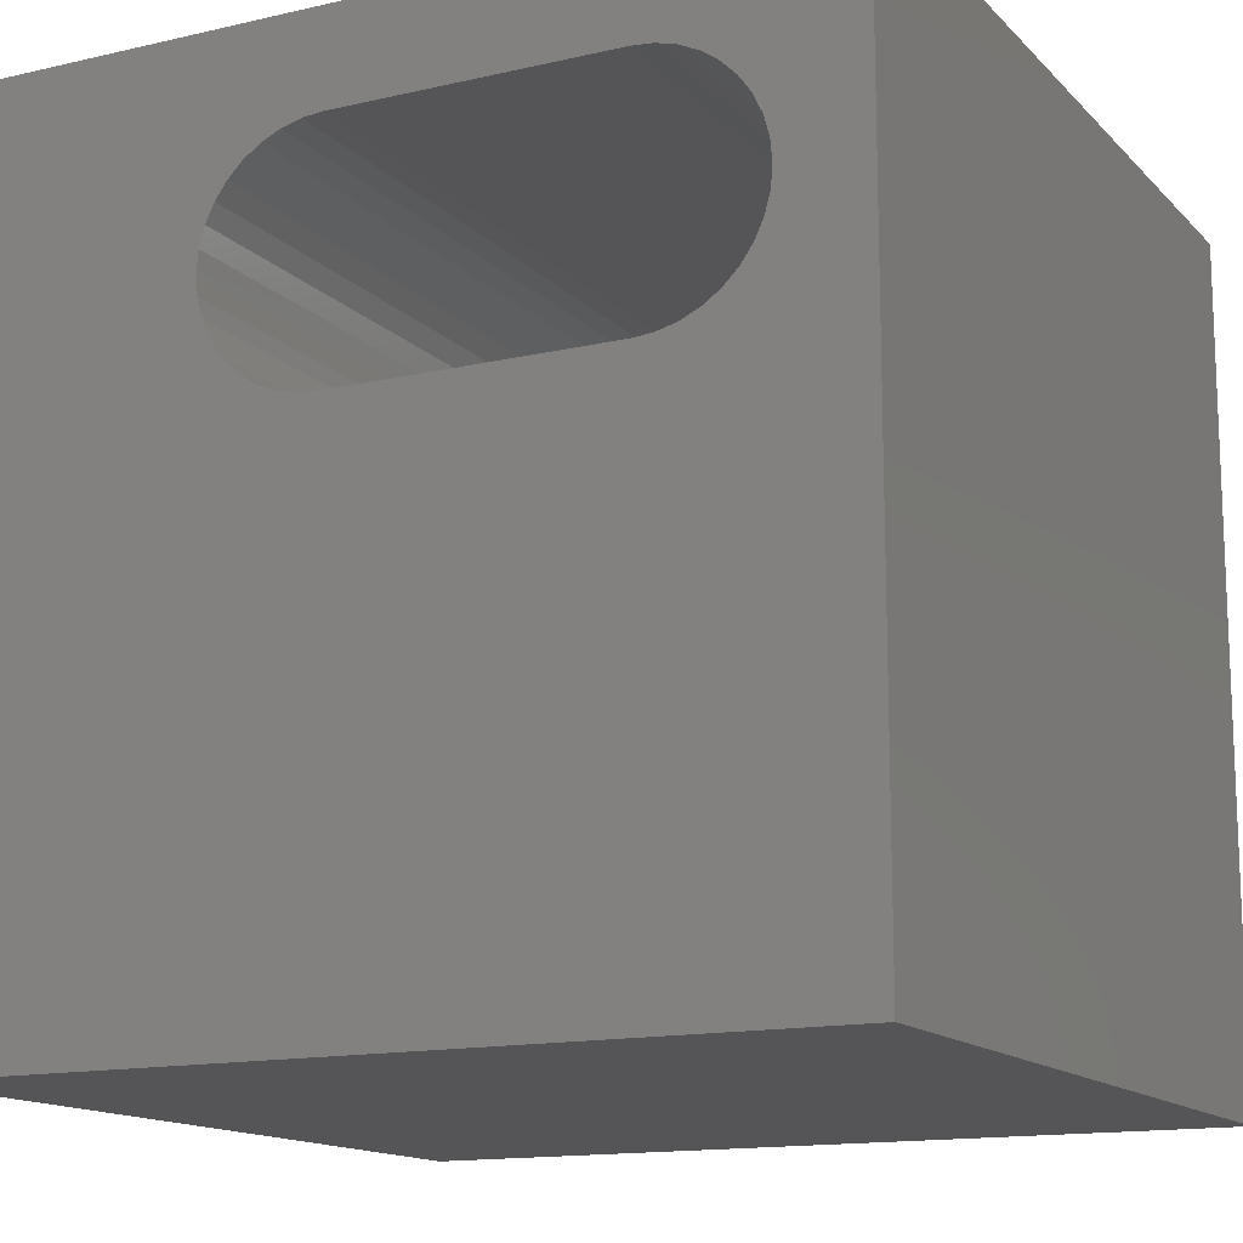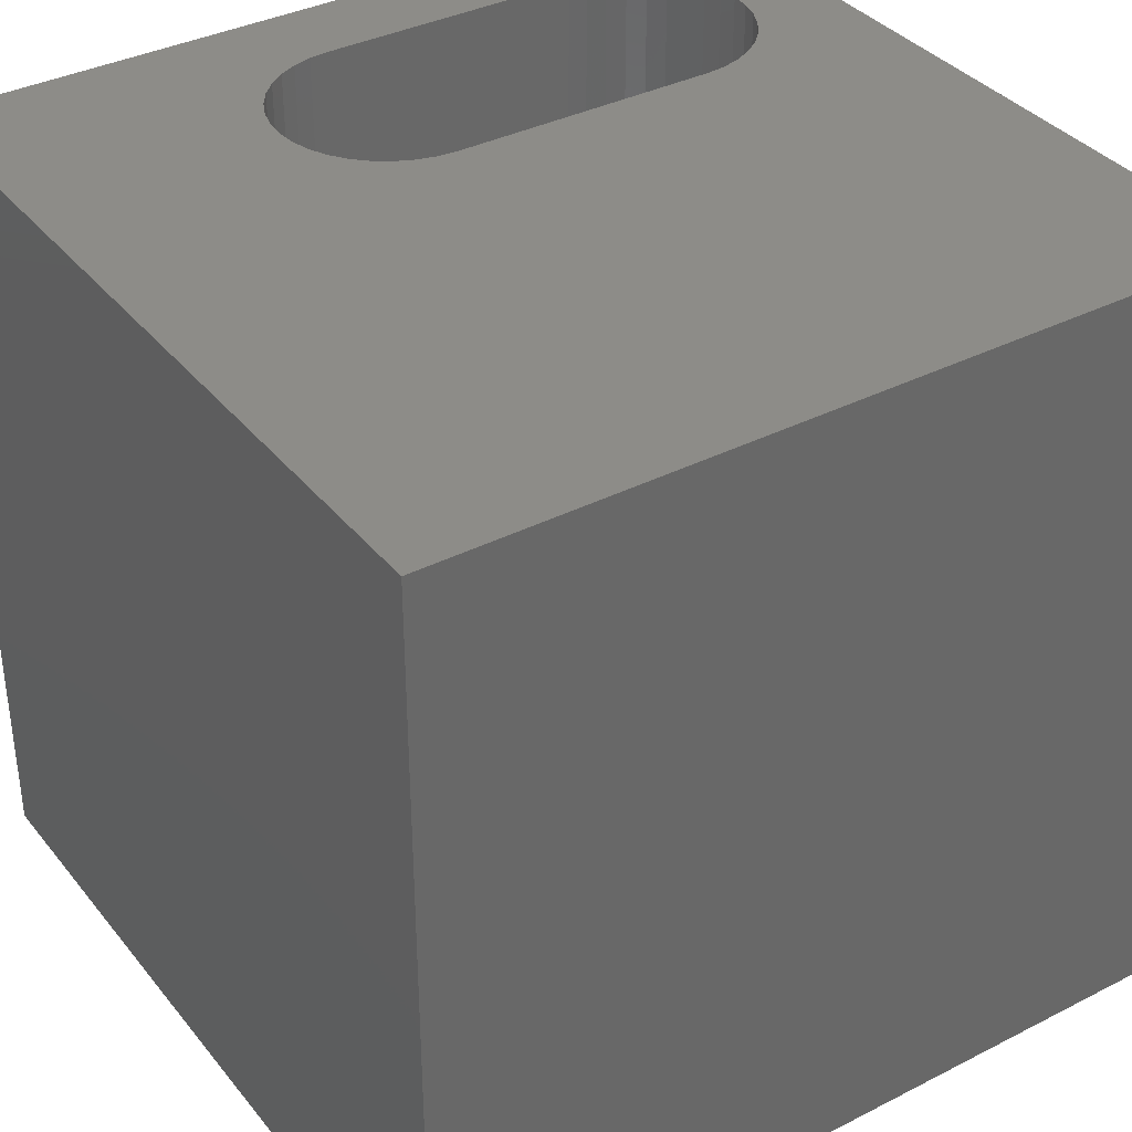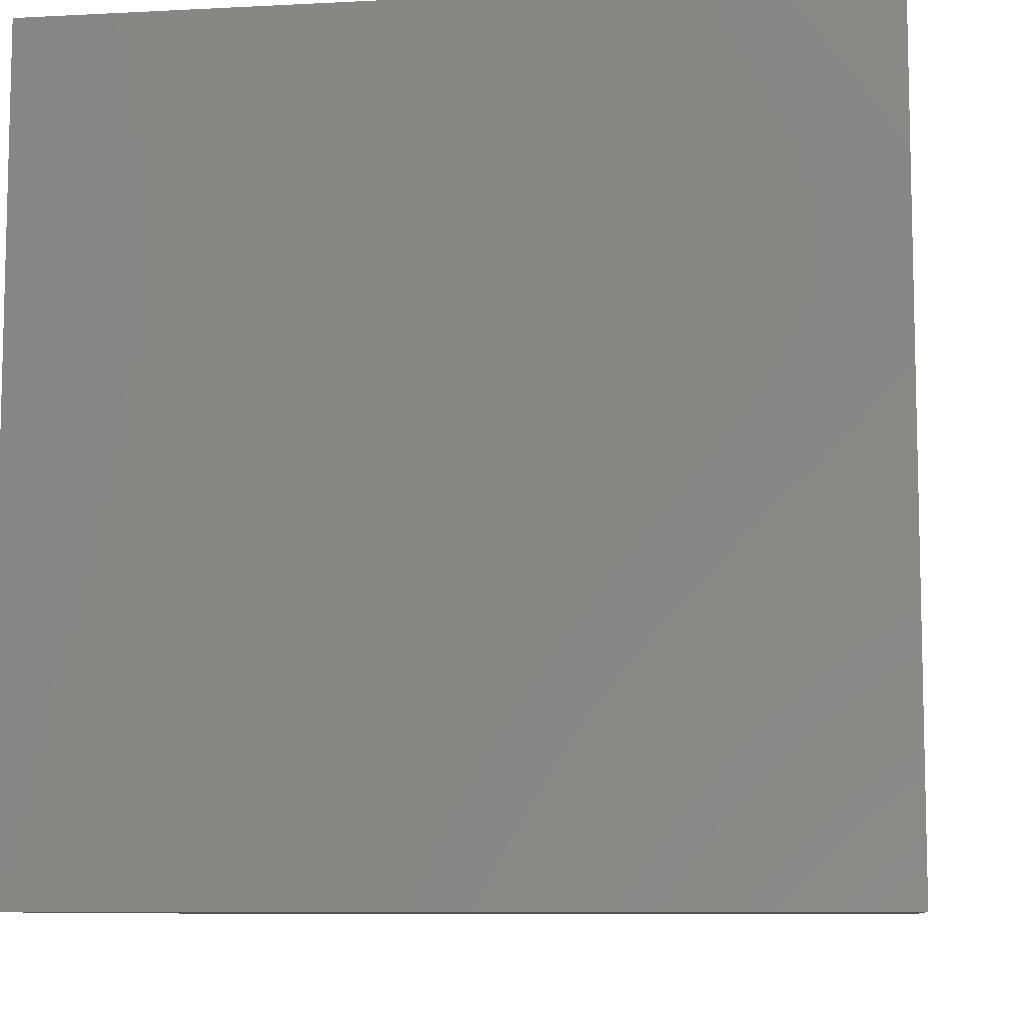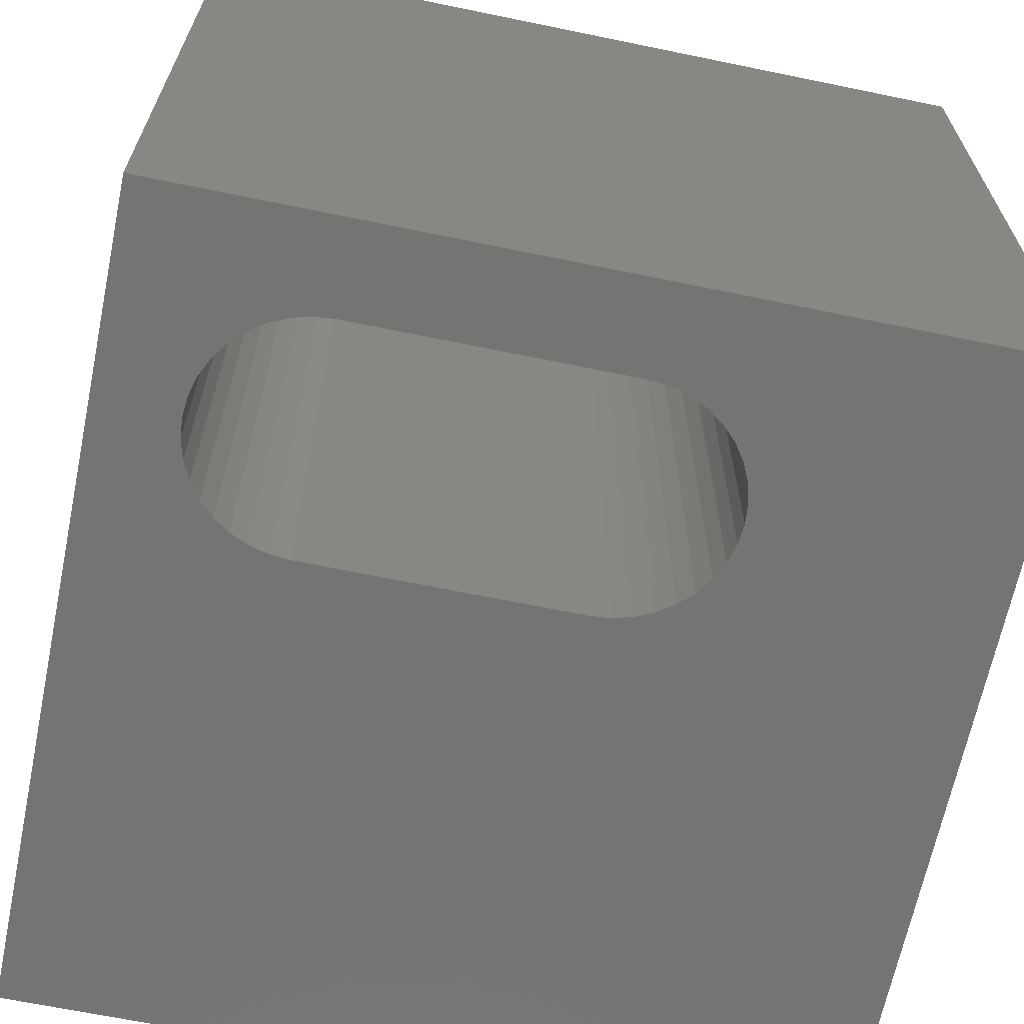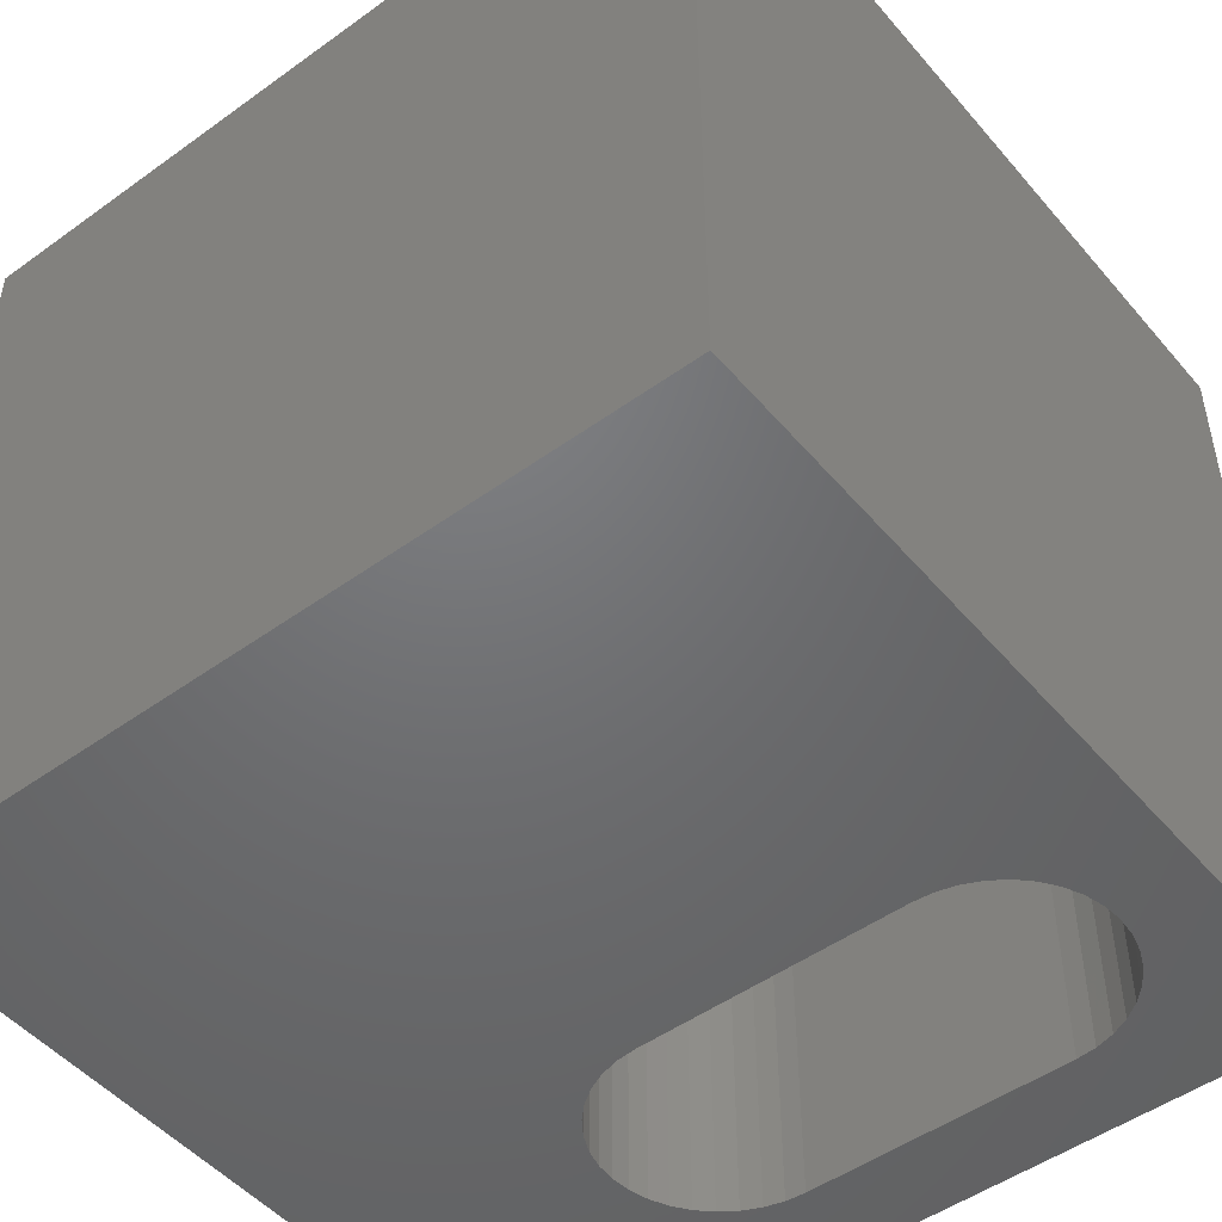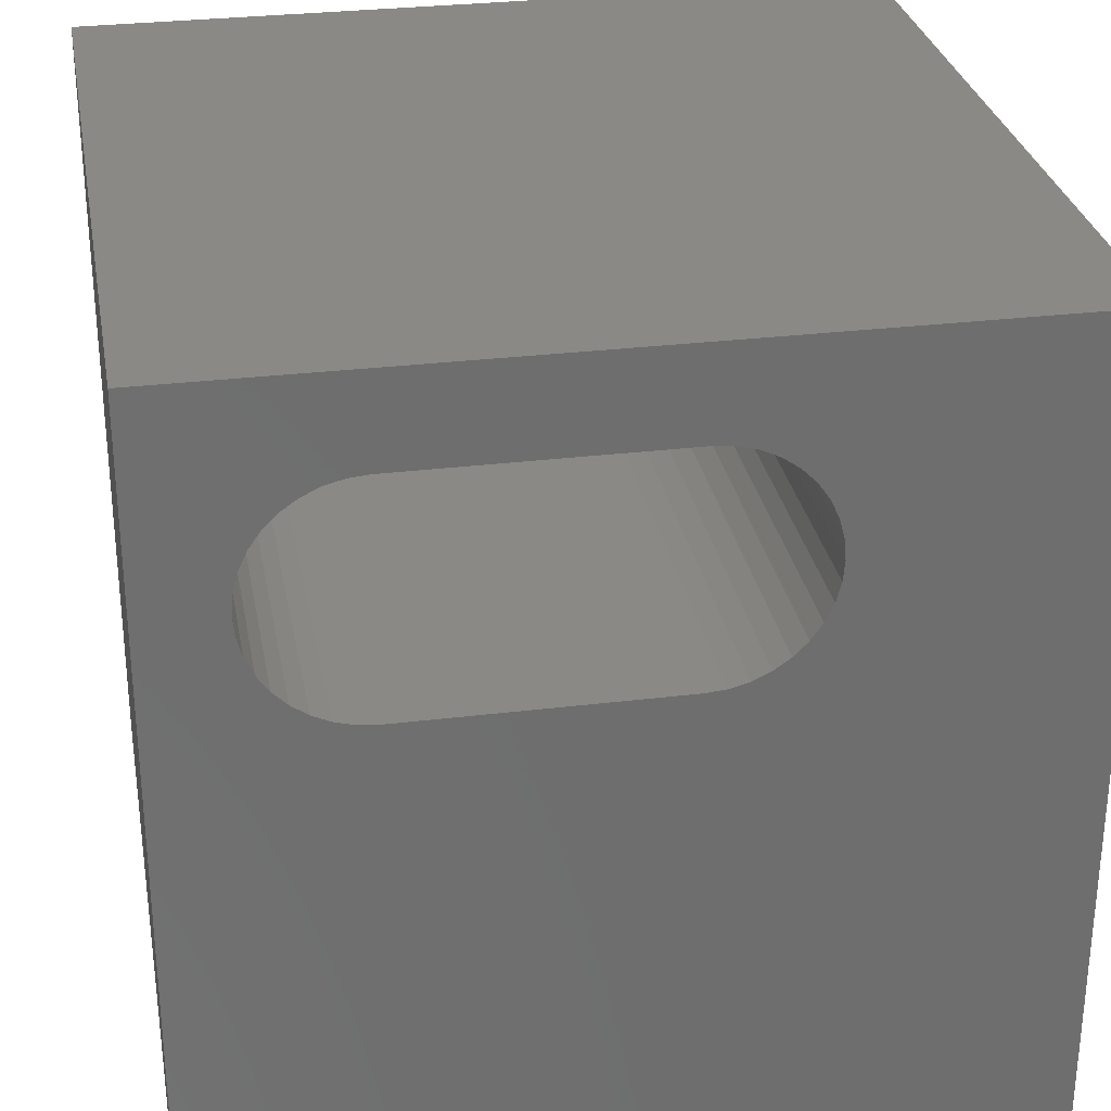
<metadata>
{"format":"stl","ext":"stl","renderer":"f3d","projection":"perspective","resolution":1024,"background":"white","views":[{"elev":-14.2,"azim":27.0,"up":"+Y"},{"elev":36.4,"azim":-33.6,"up":"+Z"},{"elev":-8.7,"azim":-82.0,"up":"+Y"},{"elev":-66.2,"azim":168.3,"up":"+Z"},{"elev":-49.3,"azim":38.6,"up":"+Z"},{"elev":29.4,"azim":169.8,"up":"+Y"}]}
</metadata>
<code>
# stl→obj: 84 verts, 168 faces
v 0 10 10
v 0 10 0
v 0 0 10
v 0 0 0
v 9 7.279 10
v 10 0 10
v 10 10 10
v 8.697 8.411 10
v 8.835 8.213 10
v 8.938 7.994 10
v 4.152 6.155 10
v 3.918 6.217 10
v 9 7.761 10
v 9.021 7.52 10
v 3.699 6.319 10
v 3.501 6.458 10
v 3.331 6.629 10
v 3.501 8.582 10
v 3.699 8.721 10
v 3.918 8.823 10
v 8.938 7.046 10
v 8.835 6.827 10
v 8.697 6.629 10
v 3.027 7.761 10
v 3.09 7.994 10
v 8.526 6.458 10
v 8.328 6.319 10
v 8.109 6.217 10
v 3.006 7.52 10
v 3.192 8.213 10
v 3.331 8.411 10
v 7.876 8.885 10
v 8.109 8.823 10
v 7.876 6.155 10
v 7.635 6.133 10
v 4.393 6.133 10
v 3.192 6.827 10
v 3.09 7.046 10
v 3.027 7.279 10
v 8.328 8.721 10
v 8.526 8.582 10
v 4.152 8.885 10
v 4.393 8.906 10
v 7.635 8.906 10
v 10 10 0
v 10 0 0
v 3.699 6.319 0
v 3.918 6.217 0
v 9 7.761 0
v 8.938 7.994 0
v 8.835 8.213 0
v 8.697 8.411 0
v 8.526 8.582 0
v 8.835 6.827 0
v 8.938 7.046 0
v 9 7.279 0
v 9.021 7.52 0
v 3.918 8.823 0
v 3.699 8.721 0
v 3.501 8.582 0
v 3.331 8.411 0
v 3.192 6.827 0
v 3.331 6.629 0
v 3.501 6.458 0
v 8.328 8.721 0
v 8.109 8.823 0
v 7.876 8.885 0
v 3.192 8.213 0
v 3.09 7.994 0
v 3.027 7.761 0
v 3.006 7.52 0
v 3.027 7.279 0
v 3.09 7.046 0
v 8.328 6.319 0
v 8.109 6.217 0
v 7.876 6.155 0
v 8.526 6.458 0
v 8.697 6.629 0
v 4.152 6.155 0
v 4.393 6.133 0
v 7.635 6.133 0
v 7.635 8.906 0
v 4.393 8.906 0
v 4.152 8.885 0
f 1 2 3
f 3 2 4
f 5 6 7
f 8 9 7
f 7 9 10
f 11 12 3
f 10 13 7
f 7 13 14
f 7 14 5
f 12 15 3
f 3 15 16
f 3 16 17
f 18 19 1
f 1 19 20
f 5 21 6
f 6 21 22
f 6 22 23
f 24 25 1
f 23 26 6
f 6 26 27
f 6 27 28
f 24 1 29
f 25 30 1
f 1 30 31
f 1 31 18
f 7 32 33
f 28 34 6
f 6 34 35
f 6 35 3
f 3 35 36
f 3 36 11
f 17 37 3
f 3 37 38
f 3 38 1
f 1 38 39
f 1 39 29
f 33 40 7
f 7 40 41
f 7 41 8
f 20 42 1
f 1 42 43
f 1 43 7
f 7 43 44
f 7 44 32
f 45 7 46
f 46 7 6
f 47 48 4
f 49 50 45
f 50 51 45
f 45 51 52
f 45 52 53
f 54 55 46
f 46 55 56
f 46 56 45
f 45 56 57
f 45 57 49
f 58 59 2
f 2 59 60
f 2 60 61
f 62 63 4
f 4 63 64
f 4 64 47
f 53 65 45
f 45 65 66
f 45 66 67
f 61 68 2
f 2 68 69
f 2 69 70
f 70 71 2
f 2 71 72
f 2 72 4
f 4 72 73
f 4 73 62
f 74 46 75
f 75 46 76
f 74 77 46
f 46 77 78
f 46 78 54
f 48 79 4
f 4 79 80
f 4 80 46
f 46 80 81
f 46 81 76
f 67 82 45
f 45 82 83
f 45 83 2
f 2 83 84
f 2 84 58
f 7 45 1
f 1 45 2
f 46 6 4
f 4 6 3
f 83 43 42
f 83 42 84
f 84 42 20
f 84 20 58
f 58 20 19
f 58 19 59
f 59 19 18
f 59 18 60
f 60 18 31
f 60 31 61
f 61 31 30
f 61 30 68
f 68 30 25
f 68 25 69
f 69 25 24
f 69 24 70
f 70 24 29
f 70 29 71
f 71 29 39
f 71 39 72
f 72 39 38
f 72 38 73
f 73 38 37
f 73 37 62
f 62 37 17
f 62 17 63
f 63 17 16
f 63 16 64
f 64 16 15
f 64 15 47
f 47 15 12
f 47 12 48
f 48 12 11
f 48 11 79
f 79 11 36
f 79 36 80
f 83 82 43
f 43 82 44
f 81 35 34
f 81 34 76
f 76 34 28
f 76 28 75
f 75 28 27
f 75 27 74
f 74 27 26
f 74 26 77
f 77 26 23
f 77 23 78
f 78 23 22
f 78 22 54
f 54 22 21
f 54 21 55
f 55 21 5
f 55 5 56
f 56 5 14
f 56 14 57
f 57 14 13
f 57 13 49
f 49 13 10
f 49 10 50
f 50 10 9
f 50 9 51
f 51 9 8
f 51 8 52
f 52 8 41
f 52 41 53
f 53 41 40
f 53 40 65
f 65 40 33
f 65 33 66
f 66 33 32
f 66 32 67
f 67 32 44
f 67 44 82
f 81 80 35
f 35 80 36

</code>
